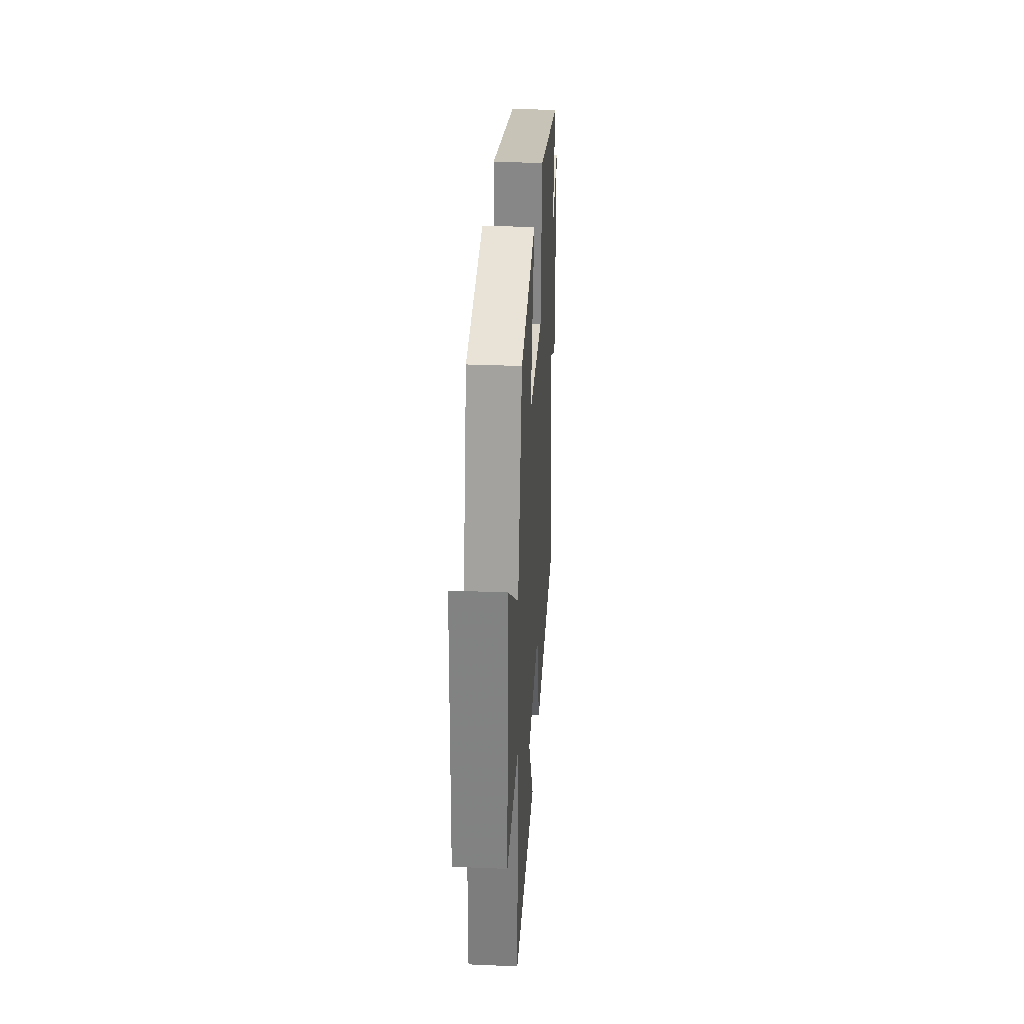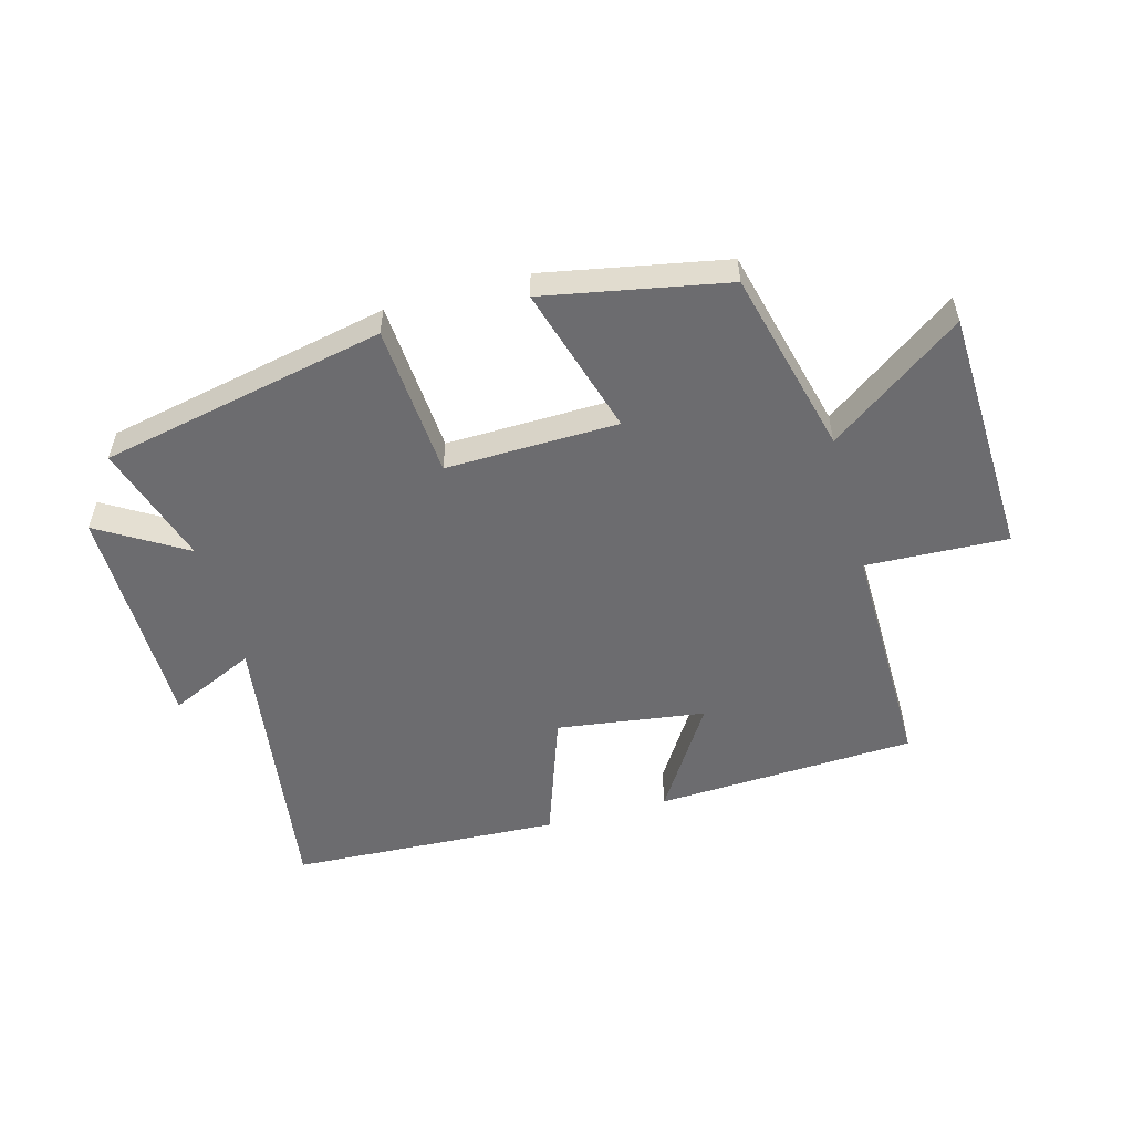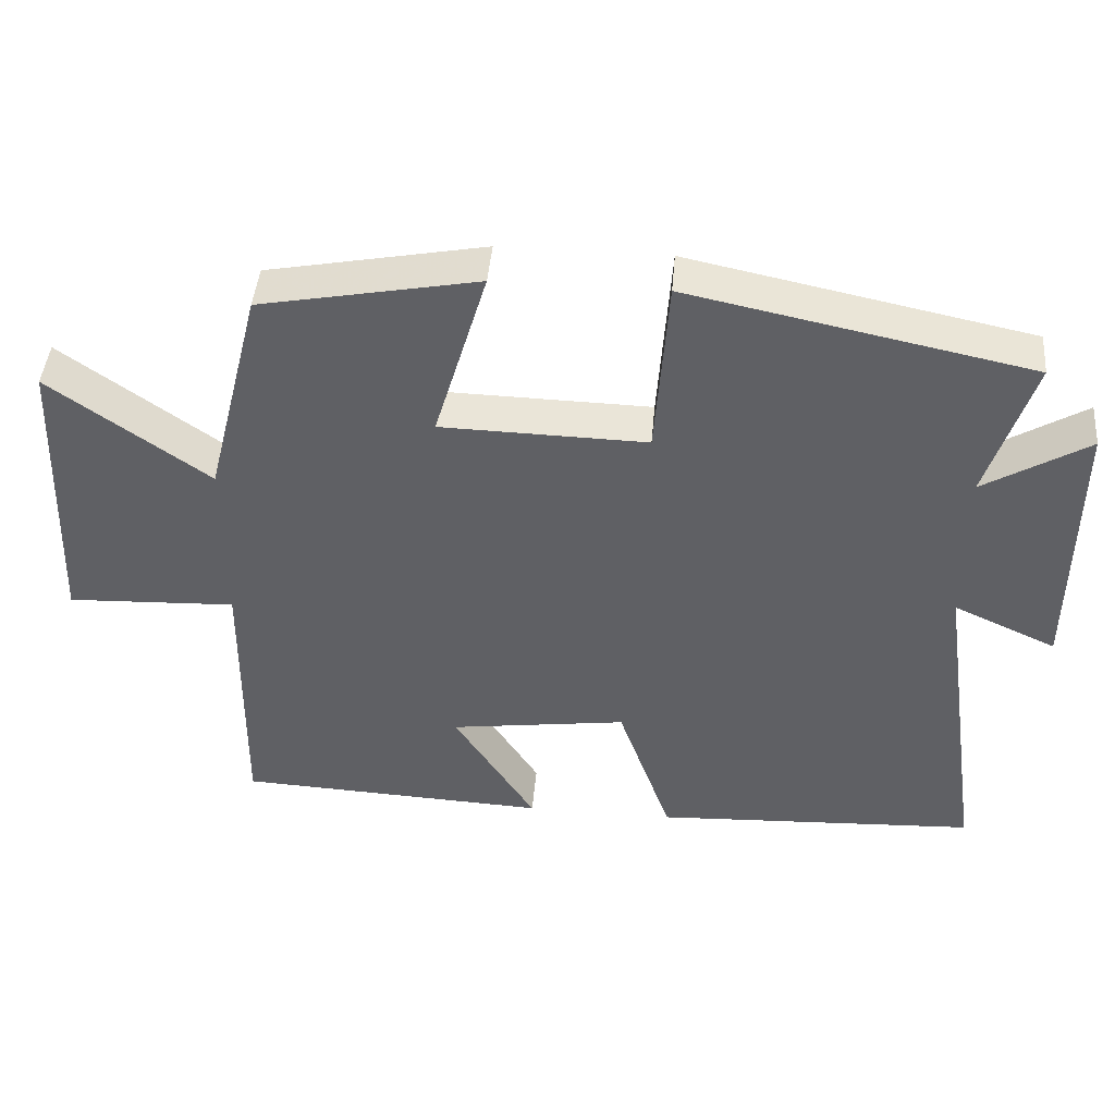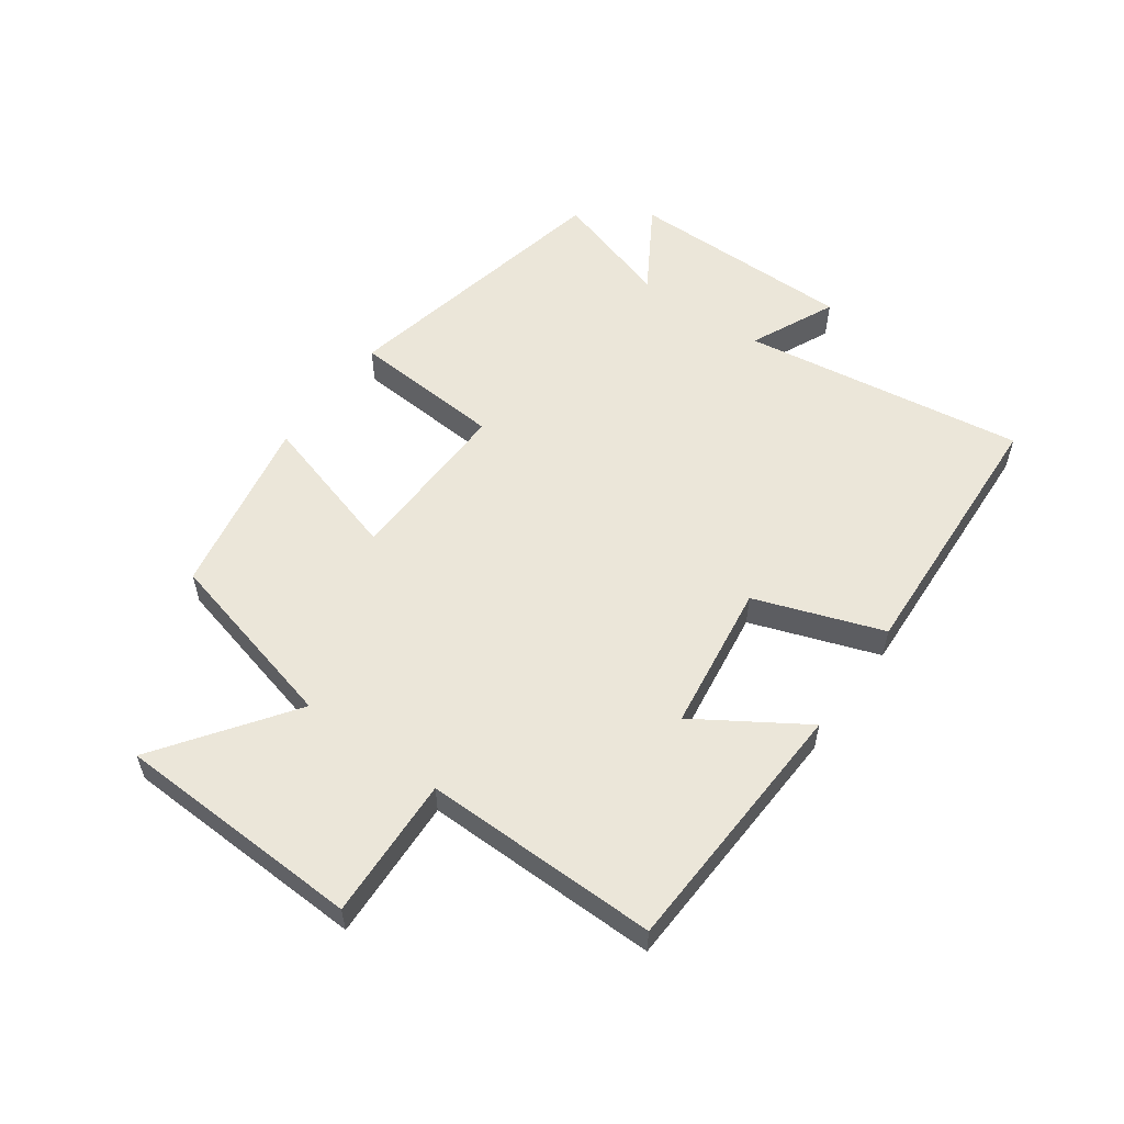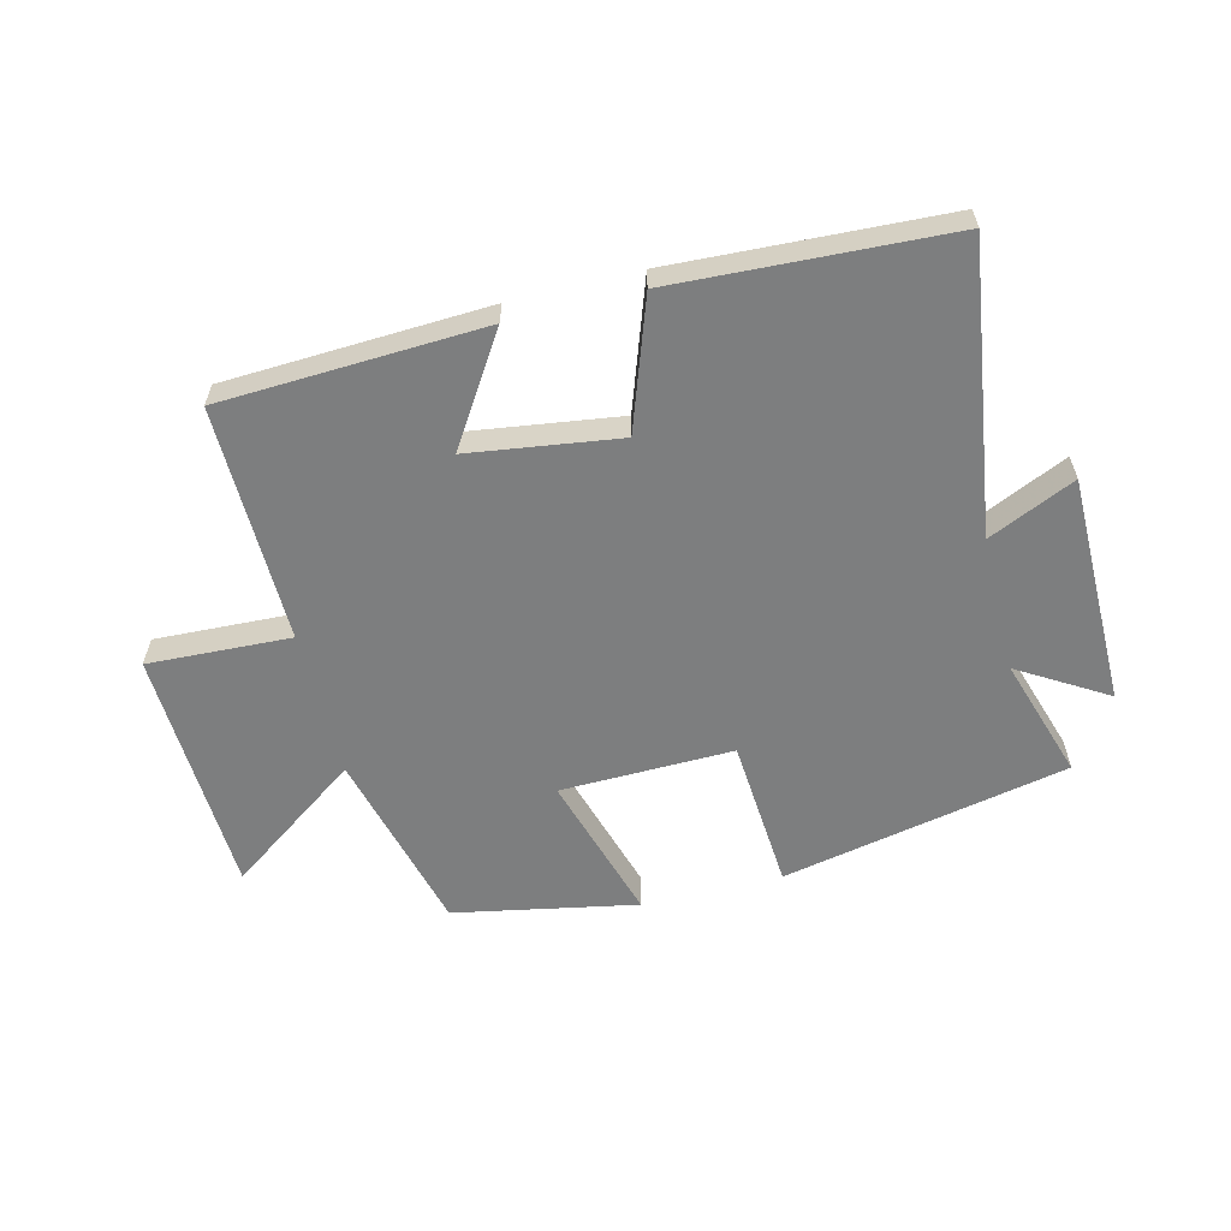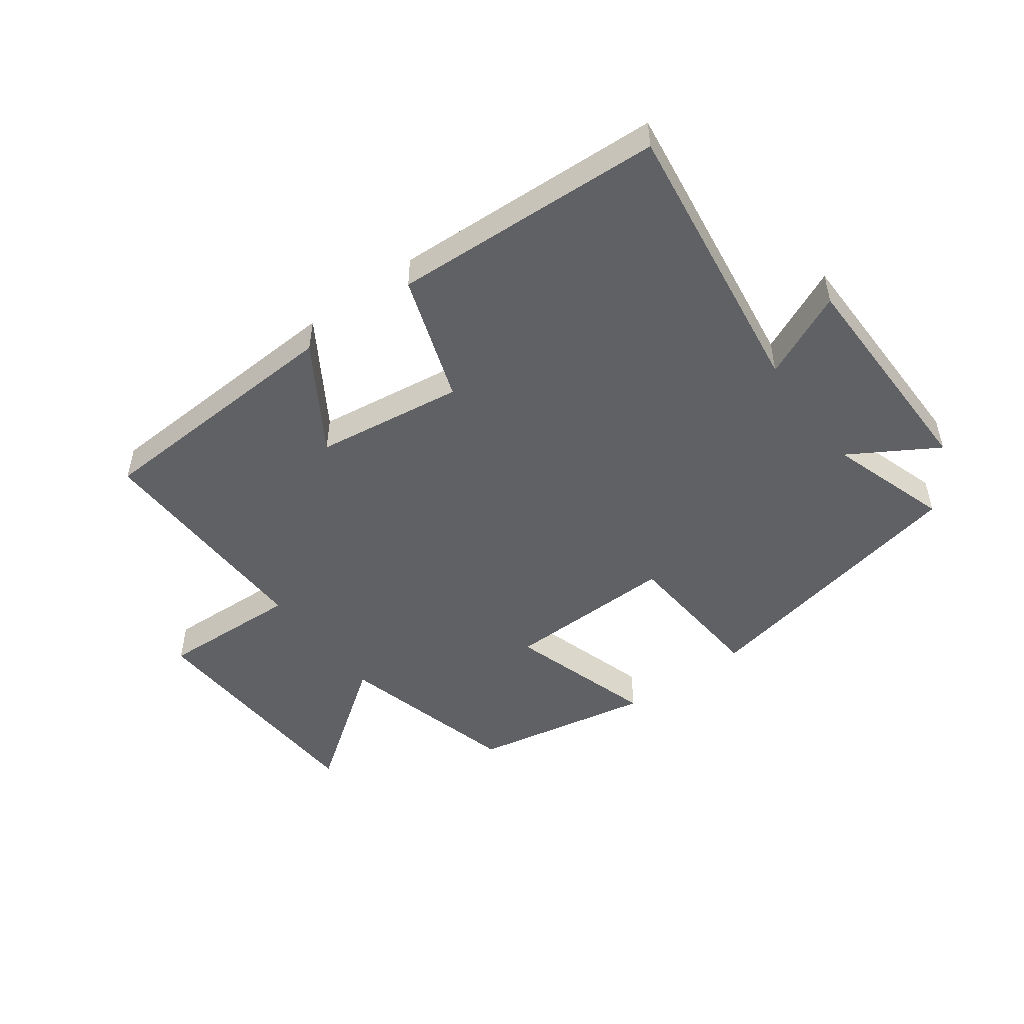
<metadata>
{"format":"obj","ext":"obj","renderer":"f3d","projection":"perspective","resolution":1024,"background":"white","views":[{"elev":31.2,"azim":93.4,"up":"+Z"},{"elev":-53.8,"azim":15.4,"up":"+Y"},{"elev":44.5,"azim":-175.1,"up":"+Z"},{"elev":55.6,"azim":125.6,"up":"+Y"},{"elev":-59.3,"azim":-166.0,"up":"+Y"},{"elev":-49.1,"azim":-143.4,"up":"+Y"}]}
</metadata>
<code>
v 0.424 0.07 0.443
v 0.5 0.07 0.143
v 0.715 0.07 0.297
v 0.731 0.07 -0.107
v 0.5 0.07 -0.097
v 0.505 0.07 -0.48
v 0.08 0.07 -0.5
v 0.191 0.07 -0.326
v -0.051 0.07 -0.292
v -0.124 0.07 -0.5
v -0.566 0.07 -0.478
v -0.5 0.07 -0.015
v -0.64 0.07 -0.079
v -0.642 0.07 0.293
v -0.5 0.07 0.207
v -0.562 0.07 0.404
v -0.098 0.07 0.5
v -0.08 0.07 0.252
v 0.2 0.07 0.258
v 0.128 0.07 0.5
v 0.424 0 0.443
v 0.5 0 0.143
v 0.715 0 0.297
v 0.731 0 -0.107
v 0.5 0 -0.097
v 0.505 0 -0.48
v 0.08 0 -0.5
v 0.191 0 -0.326
v -0.051 0 -0.292
v -0.124 0 -0.5
v -0.566 0 -0.478
v -0.5 0 -0.015
v -0.64 0 -0.079
v -0.642 0 0.293
v -0.5 0 0.207
v -0.562 0 0.404
v -0.098 0 0.5
v -0.08 0 0.252
v 0.2 0 0.258
v 0.128 0 0.5
f 19 20 1 2
f 18 19 2
f 15 16 17 18
f 15 18 2
f 12 13 14 15
f 12 15 2
f 9 10 11 12
f 8 9 12 2
f 5 6 7 8
f 5 8 2 3
f 3 4 5
f 22 21 40 39
f 22 39 38
f 38 37 36 35
f 22 38 35
f 35 34 33 32
f 22 35 32
f 32 31 30 29
f 22 32 29 28
f 28 27 26 25
f 23 22 28 25
f 25 24 23
f 1 21 22 2
f 2 22 23 3
f 3 23 24 4
f 4 24 25 5
f 5 25 26 6
f 6 26 27 7
f 7 27 28 8
f 8 28 29 9
f 9 29 30 10
f 10 30 31 11
f 11 31 32 12
f 12 32 33 13
f 13 33 34 14
f 14 34 35 15
f 15 35 36 16
f 16 36 37 17
f 17 37 38 18
f 18 38 39 19
f 19 39 40 20
f 20 40 21 1

</code>
